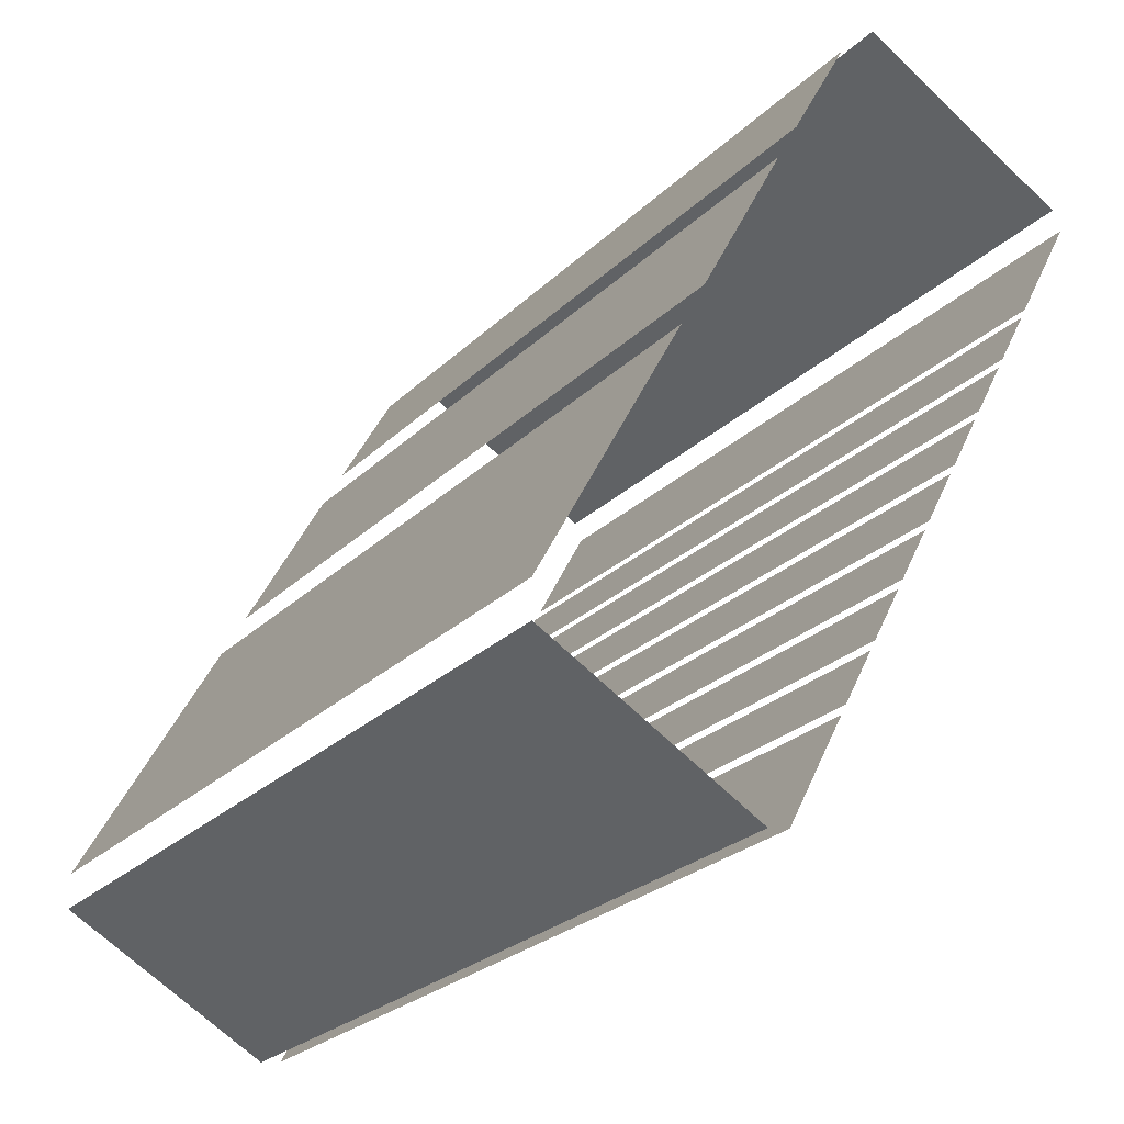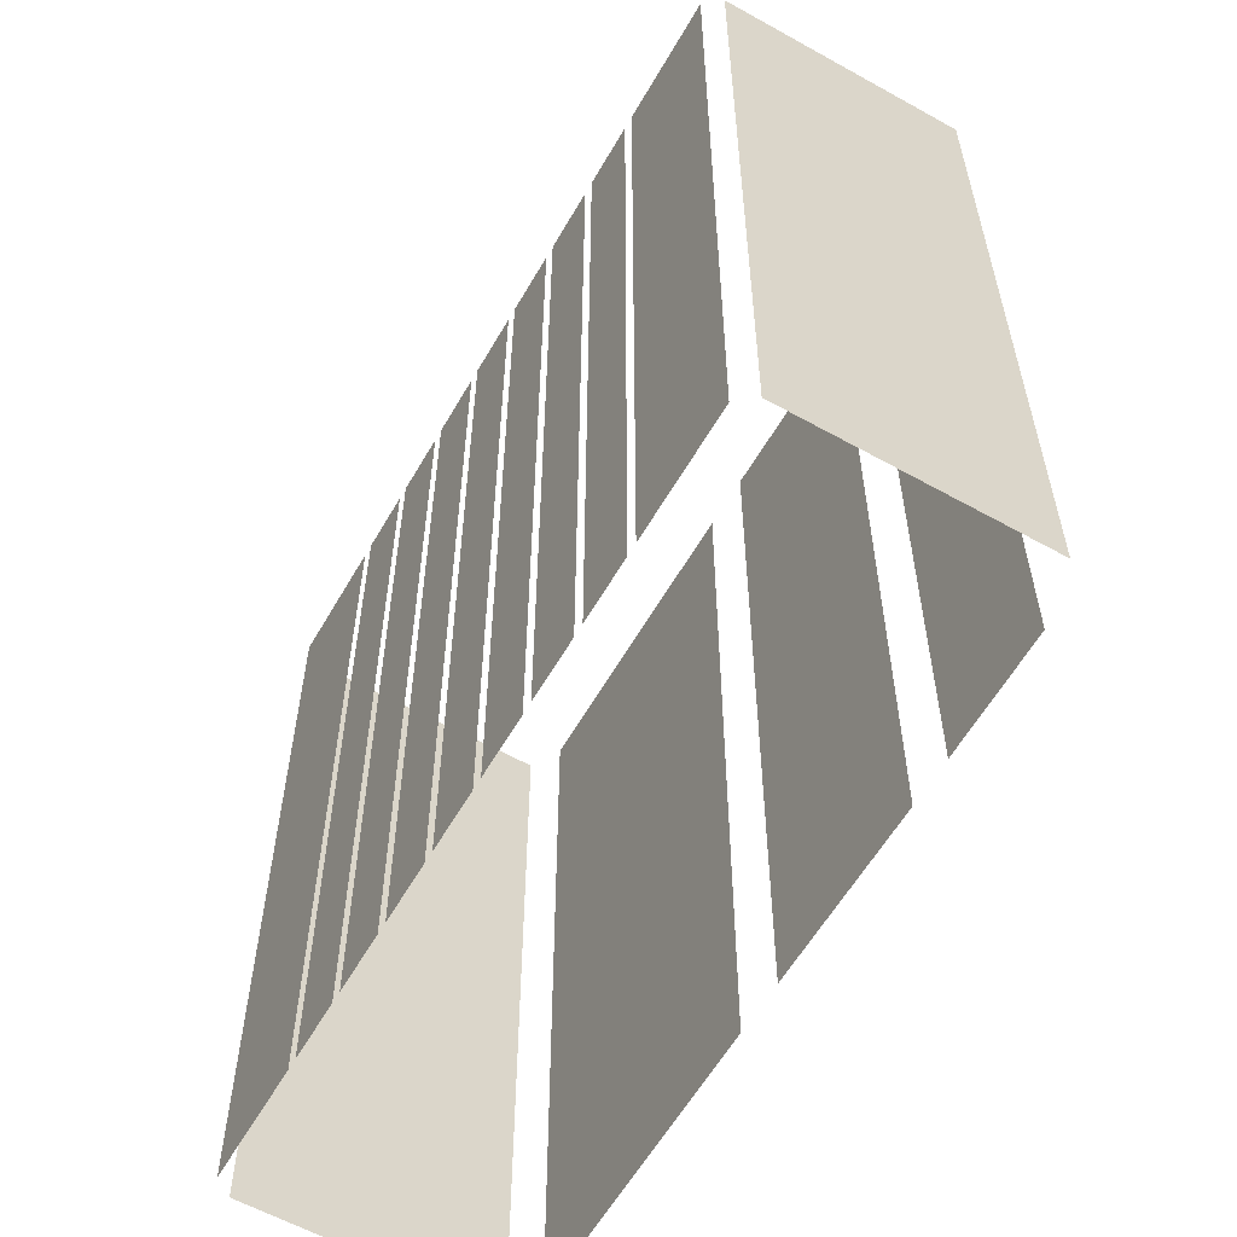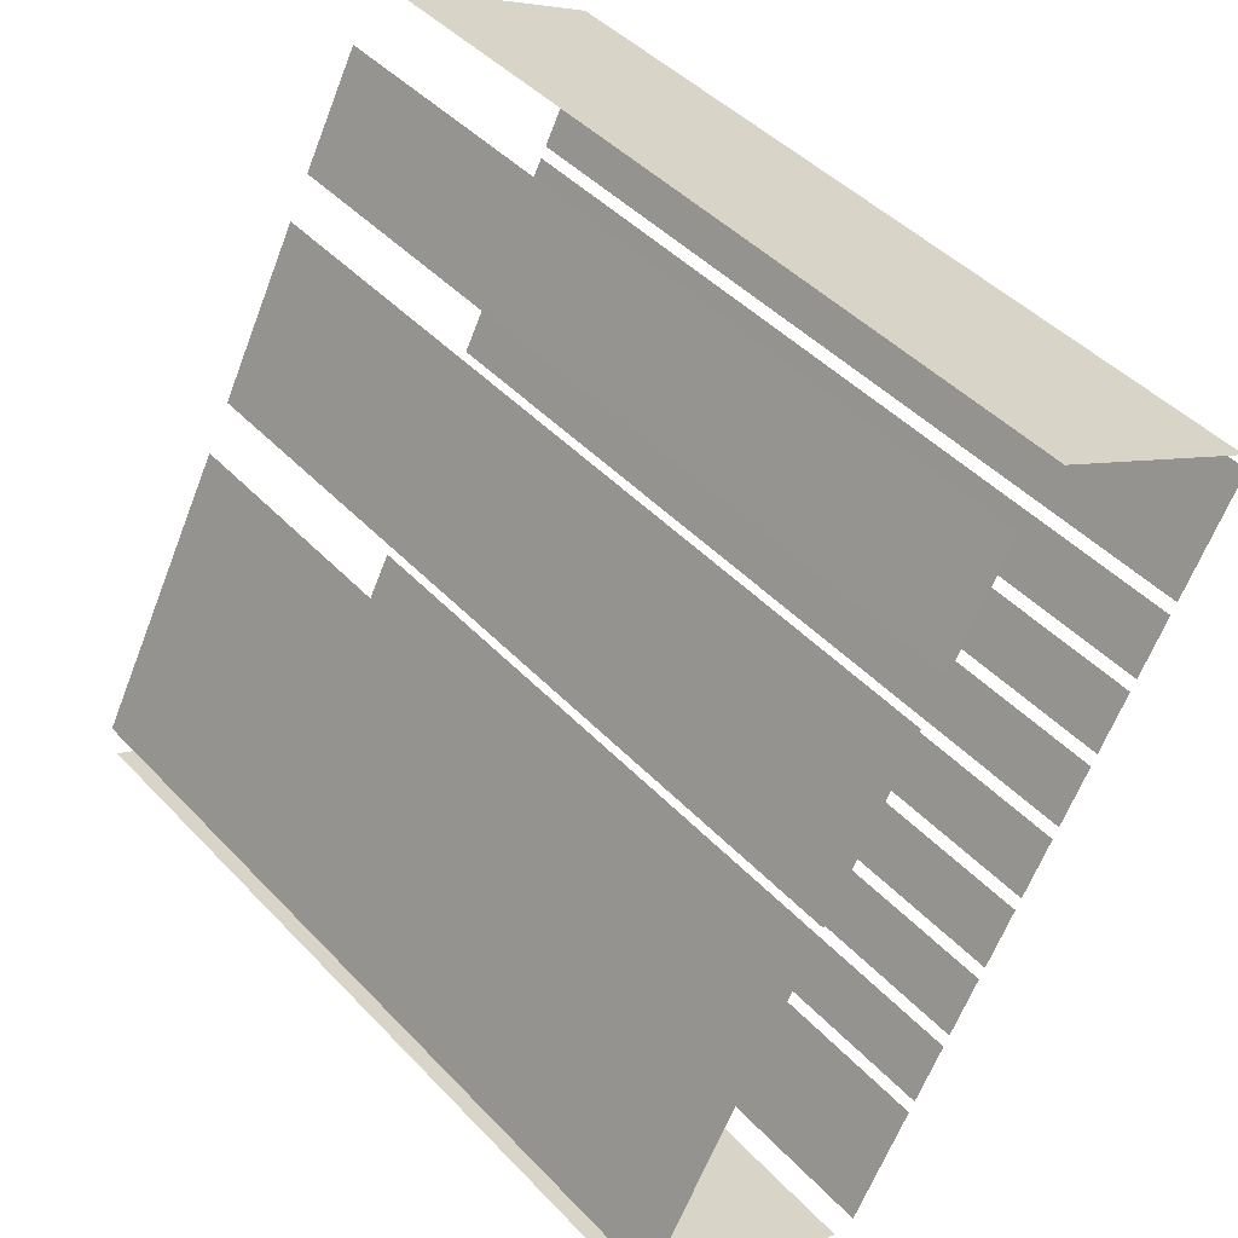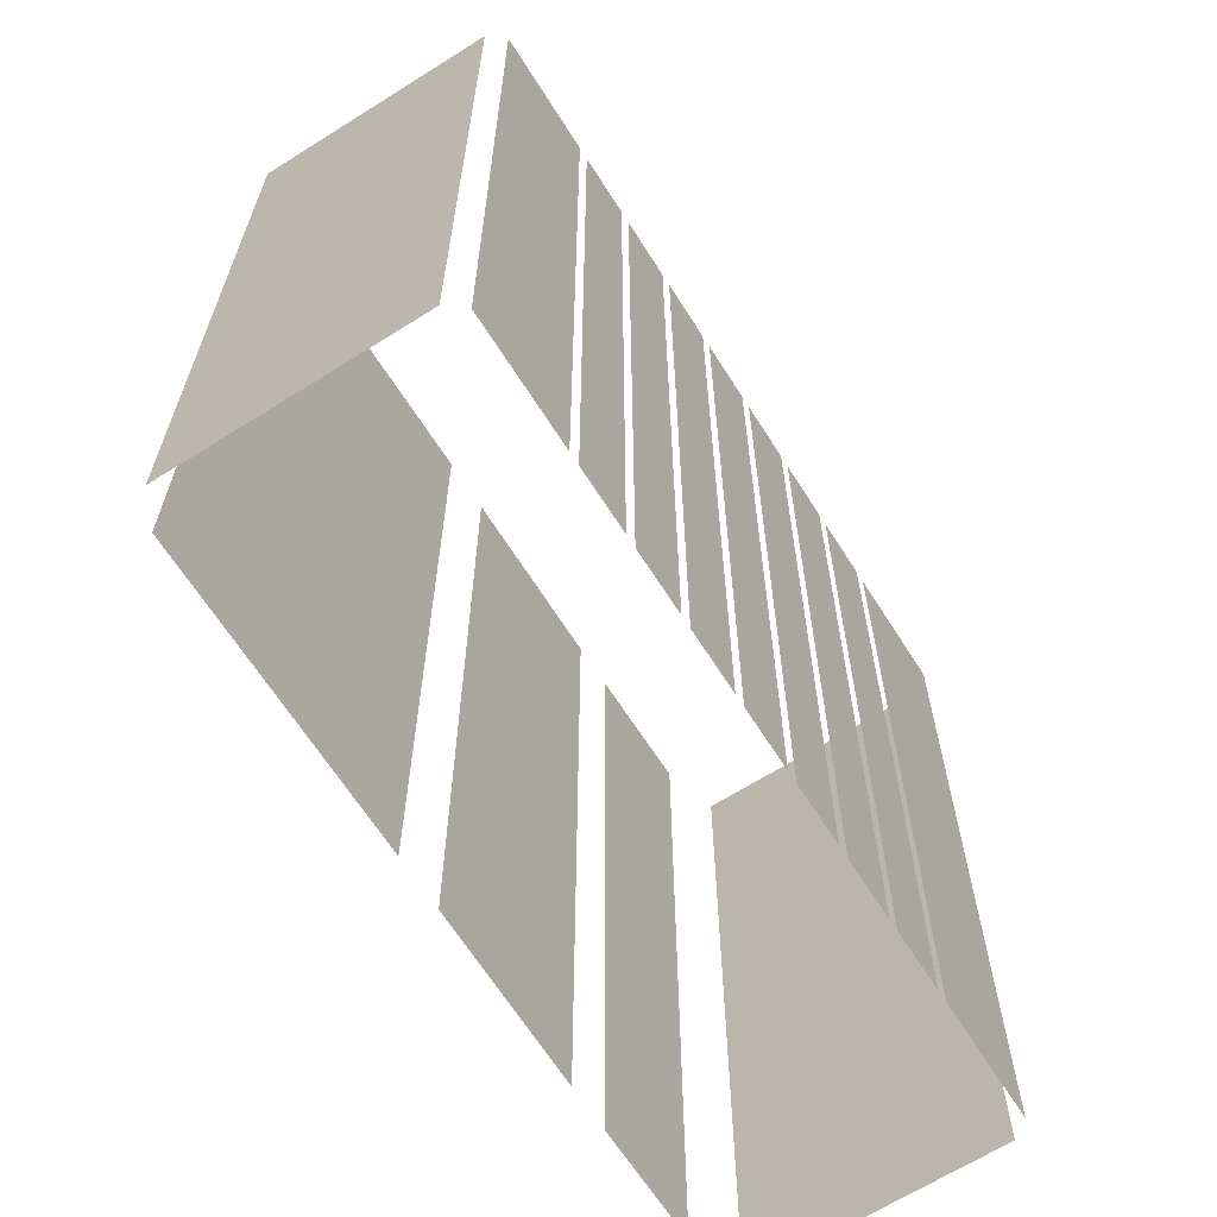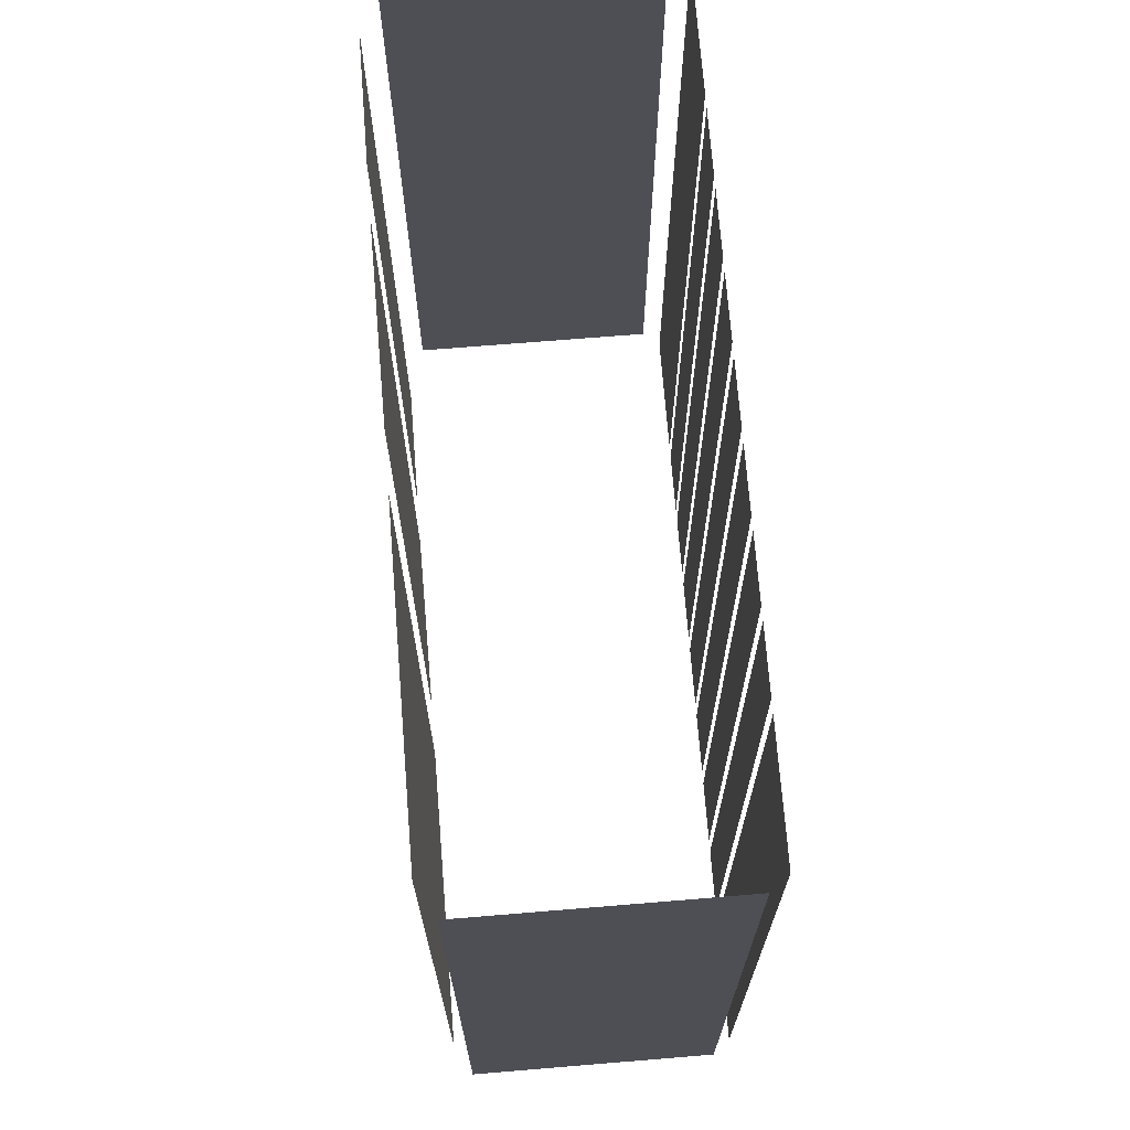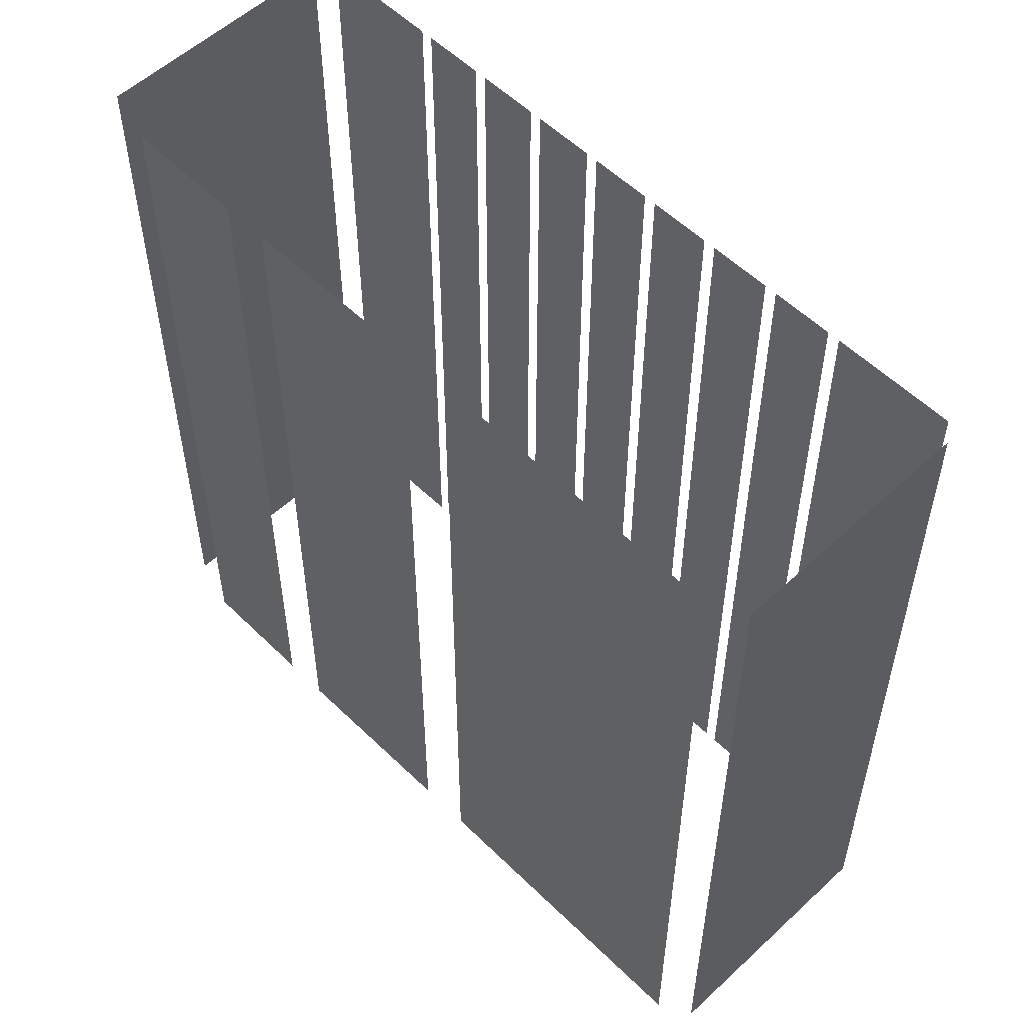
<metadata>
{"format":"obj","ext":"obj","renderer":"f3d","projection":"perspective","resolution":1024,"background":"white","views":[{"elev":-26.4,"azim":-34.7,"up":"+Y"},{"elev":-59.3,"azim":122.0,"up":"+Z"},{"elev":45.3,"azim":-40.1,"up":"+Y"},{"elev":-65.8,"azim":4.2,"up":"+Z"},{"elev":71.2,"azim":-32.8,"up":"+Z"},{"elev":55.2,"azim":-72.5,"up":"+Z"}]}
</metadata>
<code>
o geometryt000010000010000110010110000110000110100000010110st21
v 1139 -256.4 209.1
v 1139 -256.4 189.1
v 1144 -259.4 189.1
v 1144 -259.4 209.1
v 1139 -254.5 209.1
v 1142 -248.7 189.1
v 1139 -255.5 189.1
v 1142 -248.7 209.1
v 1139 -255.5 209.1
v 1145 -243.4 209.1
v 1145 -243.4 189.1
v 1143 -247.5 189.1
v 1143 -247.5 209.1
v 1145 -259.3 209.1
v 1145 -259.3 189.1
v 1146 -256.5 189.1
v 1146 -256.5 209.1
v 1146 -256.3 189.1
v 1147 -254.9 189.1
v 1147 -254.9 209.1
v 1146 -256.3 209.1
v 1147 -254.6 209.1
v 1147 -254.6 189.1
v 1148 -253.3 189.1
v 1148 -253.3 209.1
v 1148 -253 189.1
v 1149 -251.6 189.1
v 1149 -251.6 209.1
v 1148 -253 209.1
v 1149 -251.4 189.1
v 1150 -250 189.1
v 1150 -250 209.1
v 1149 -251.4 209.1
v 1150 -249.7 209.1
v 1150 -249.7 189.1
v 1151 -248.4 189.1
v 1151 -248.4 209.1
v 1151 -248.1 209.1
v 1151 -248.1 189.1
v 1152 -246.7 189.1
v 1152 -246.7 209.1
v 1152 -246.4 189.1
v 1152 -245.1 189.1
v 1152 -245.1 209.1
v 1152 -246.4 209.1
v 1153 -244.8 189.1
v 1154 -242.1 189.1
v 1154 -242.1 209.1
v 1153 -244.8 209.1
v 1147 -239.7 189.1
v 1146 -242.4 189.1
v 1146 -242.4 209.1
v 1147 -239.7 209.1
v 1154 -241.6 189.1
v 1148 -238.7 189.1
v 1148 -238.7 209.1
v 1154 -241.6 209.1
f 1 2 3
f 1 3 4
f 5 6 7
f 8 6 5
f 5 7 9
f 10 11 12
f 10 12 13
f 14 15 16
f 14 16 17
f 18 19 20
f 21 18 20
f 22 23 24
f 22 24 25
f 26 27 28
f 29 26 28
f 30 31 32
f 33 30 32
f 34 35 36
f 34 36 37
f 38 39 40
f 38 40 41
f 42 43 44
f 45 42 44
f 46 47 48
f 49 46 48
f 50 51 52
f 53 50 52
f 54 55 56
f 57 54 56

</code>
